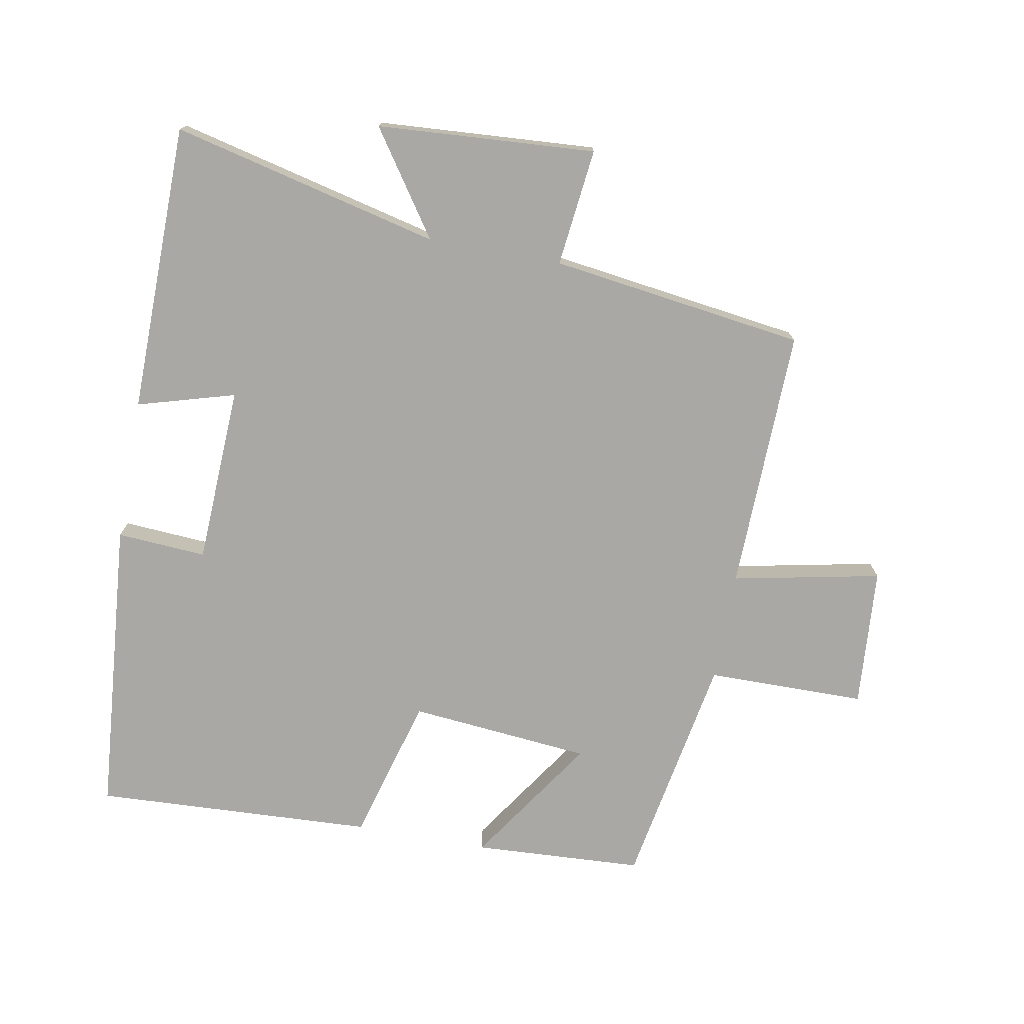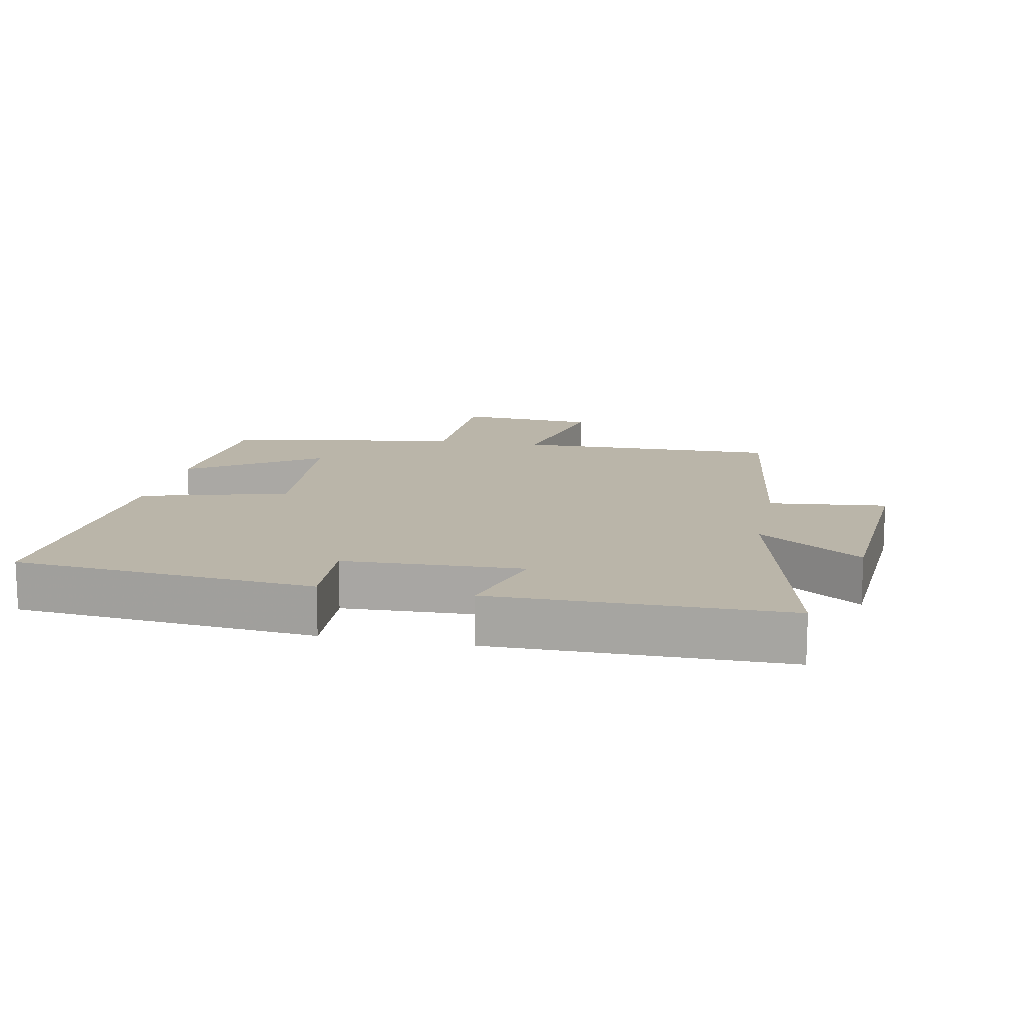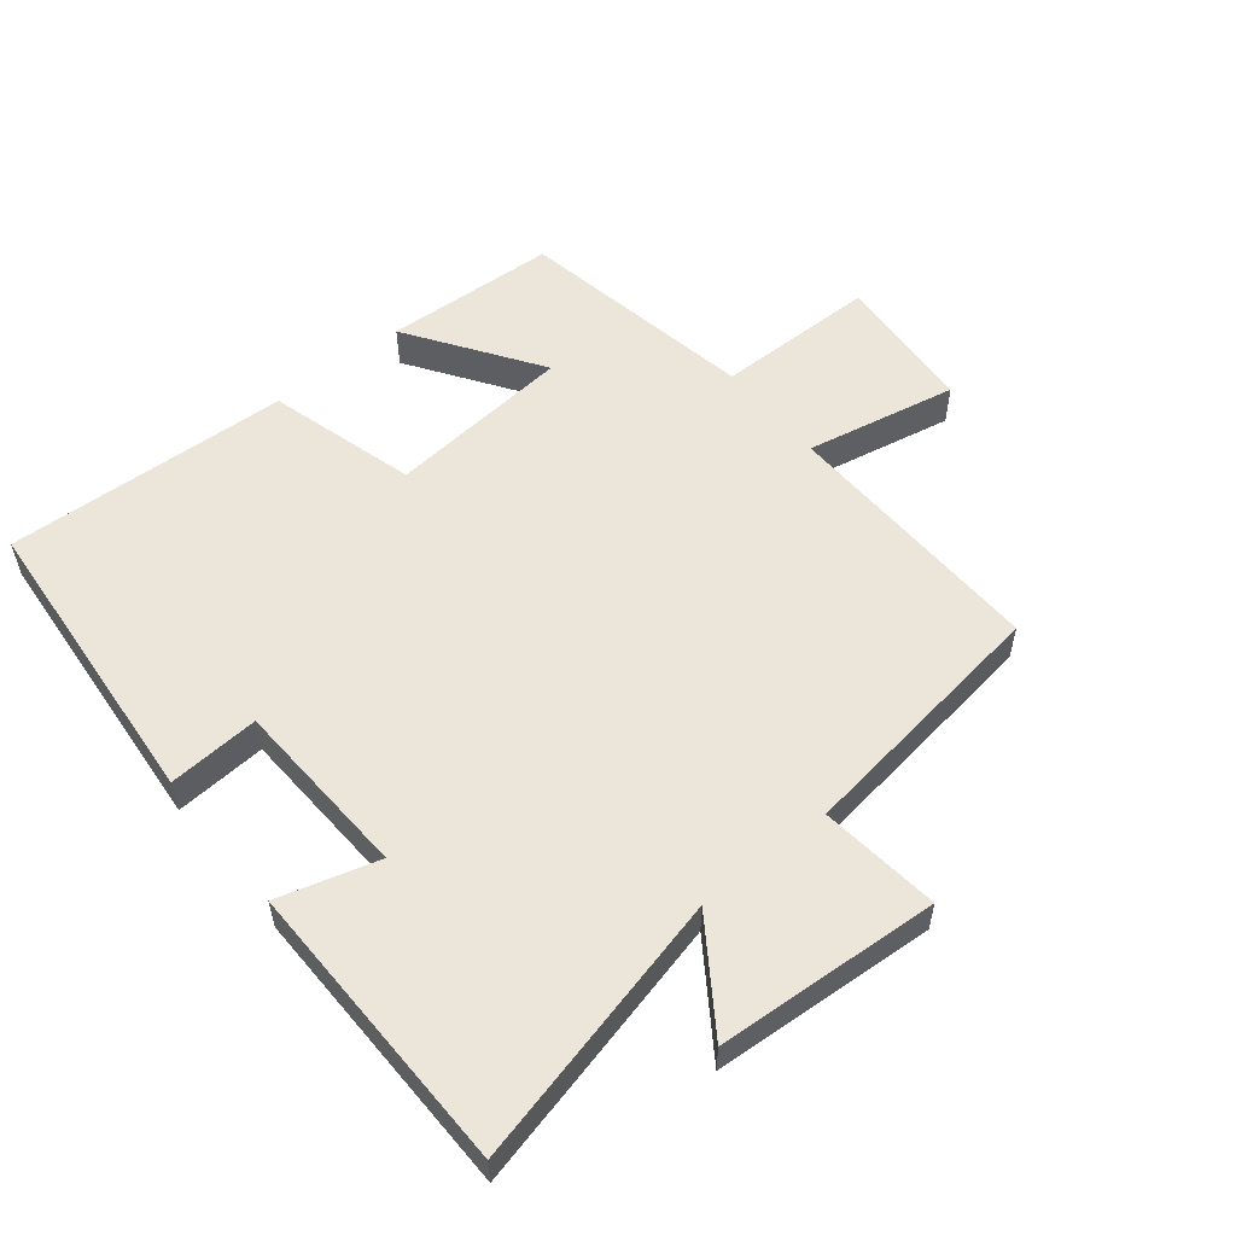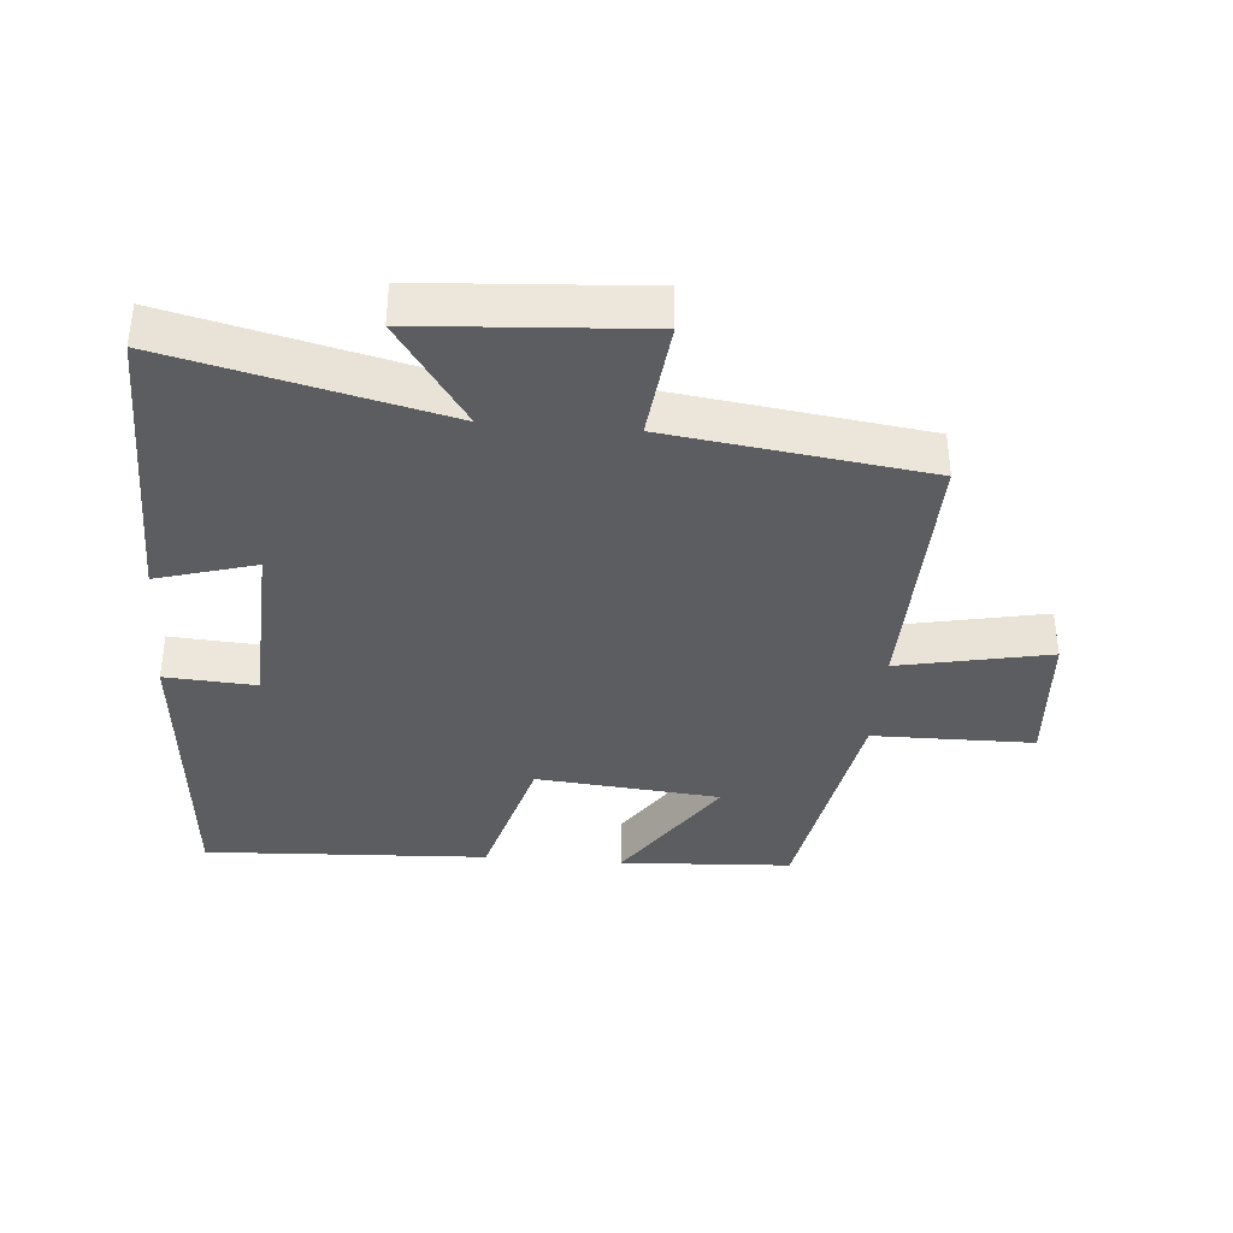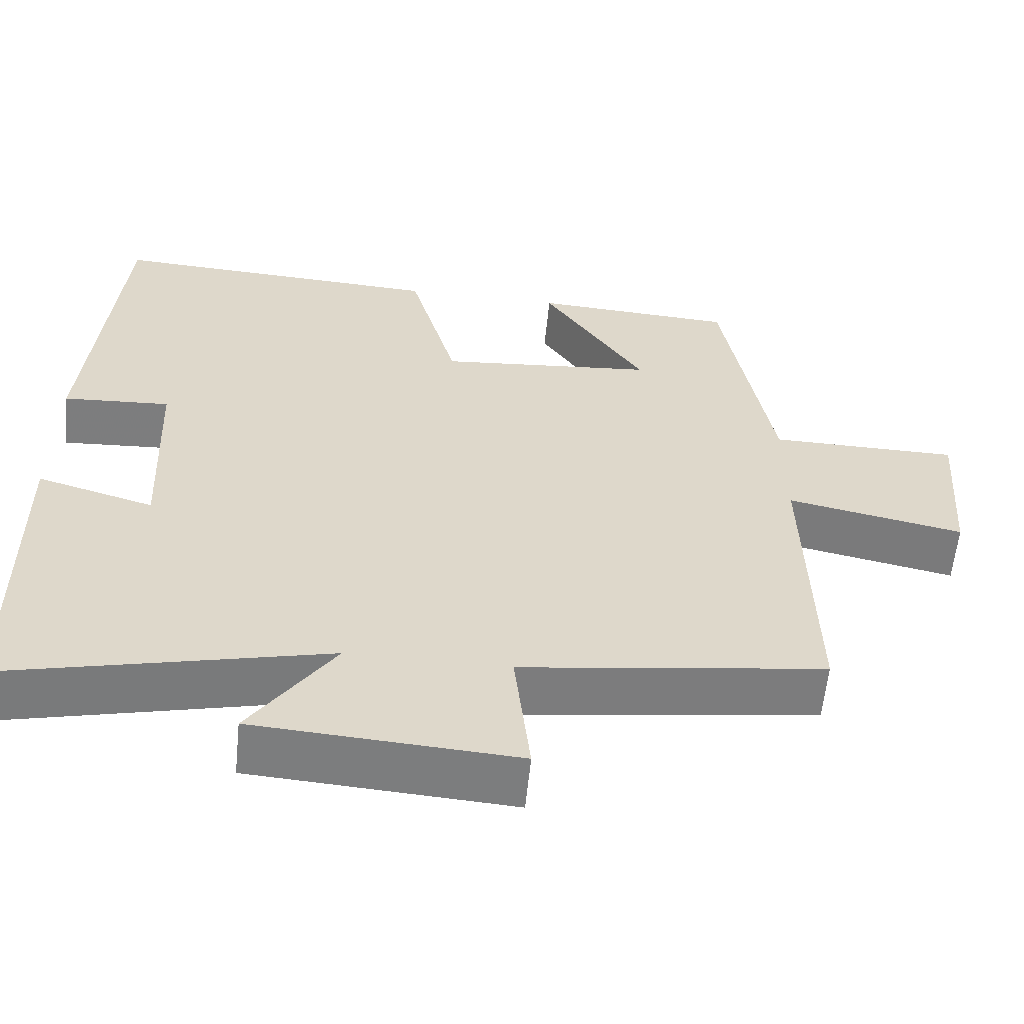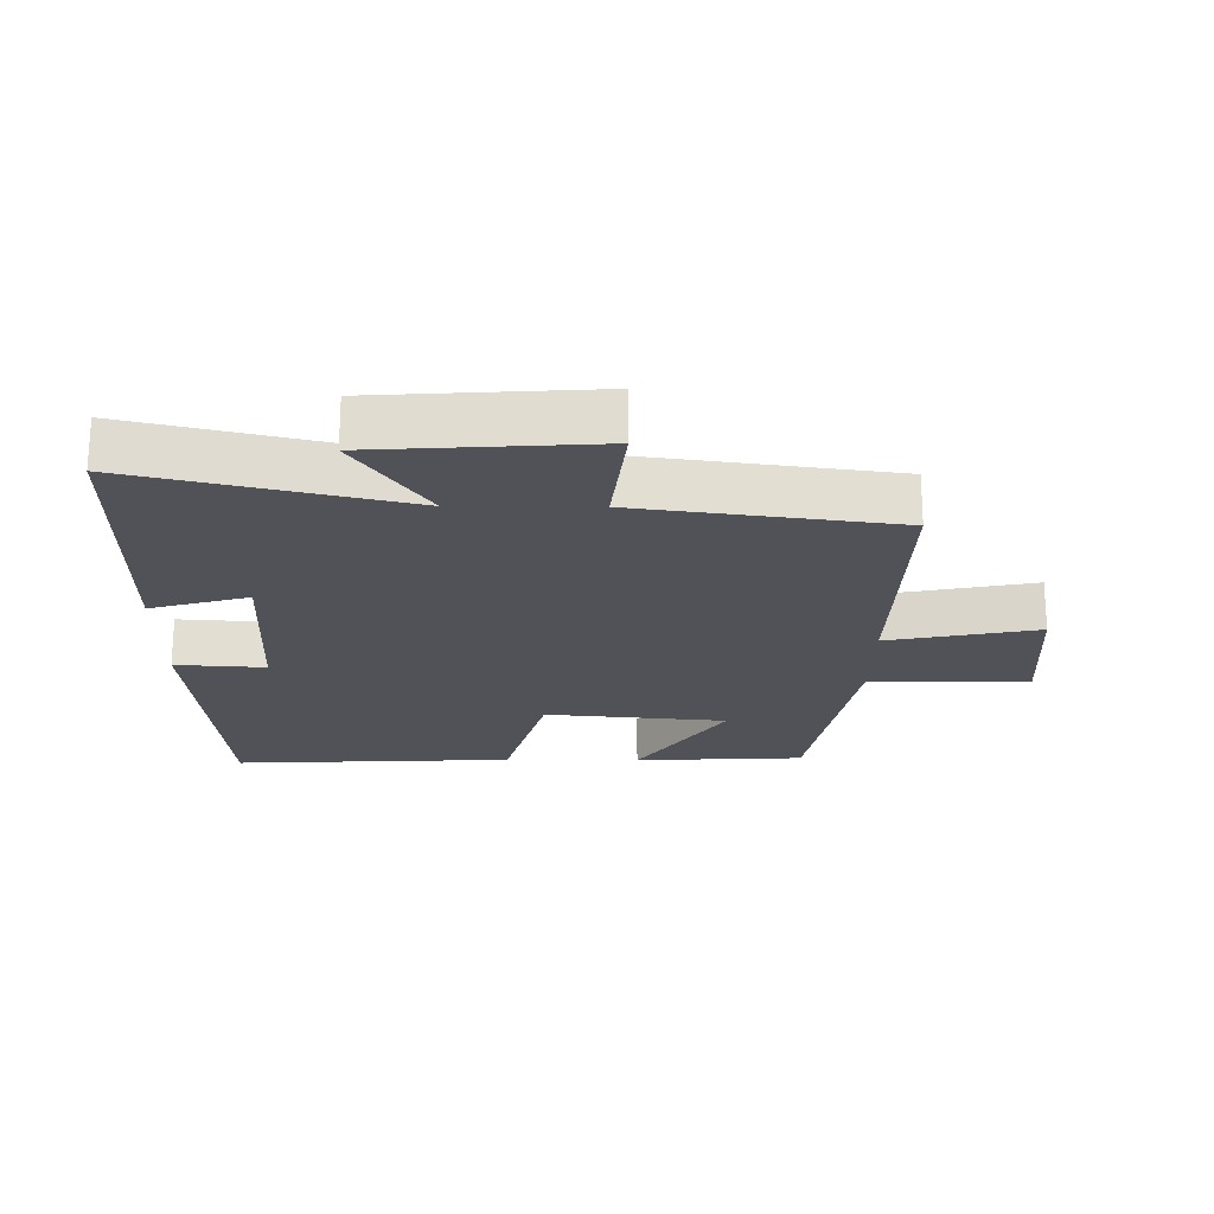
<metadata>
{"format":"obj","ext":"obj","renderer":"f3d","projection":"perspective","resolution":1024,"background":"white","views":[{"elev":-74.9,"azim":169.6,"up":"+Y"},{"elev":13.5,"azim":101.6,"up":"+Y"},{"elev":55.3,"azim":140.9,"up":"+Y"},{"elev":-37.2,"azim":175.3,"up":"+Y"},{"elev":-59.1,"azim":174.3,"up":"+Z"},{"elev":-21.5,"azim":179.4,"up":"+Y"}]}
</metadata>
<code>
v 0.495 0.07 -0.598
v 0.086 0.07 -0.5
v 0.194 0.07 -0.658
v -0.14 0.07 -0.68
v -0.12 0.07 -0.5
v -0.509 0.07 -0.447
v -0.5 0.07 -0.044
v -0.727 0.07 -0.09
v -0.743 0.07 0.124
v -0.5 0.07 0.126
v -0.436 0.07 0.486
v -0.176 0.07 0.5
v -0.308 0.07 0.303
v -0.03 0.07 0.277
v 0.032 0.07 0.5
v 0.461 0.07 0.521
v 0.5 0.07 0.064
v 0.363 0.07 0.073
v 0.351 0.07 -0.199
v 0.5 0.07 -0.156
v 0.495 0 -0.598
v 0.086 0 -0.5
v 0.194 0 -0.658
v -0.14 0 -0.68
v -0.12 0 -0.5
v -0.509 0 -0.447
v -0.5 0 -0.044
v -0.727 0 -0.09
v -0.743 0 0.124
v -0.5 0 0.126
v -0.436 0 0.486
v -0.176 0 0.5
v -0.308 0 0.303
v -0.03 0 0.277
v 0.032 0 0.5
v 0.461 0 0.521
v 0.5 0 0.064
v 0.363 0 0.073
v 0.351 0 -0.199
v 0.5 0 -0.156
f 19 20 1 2
f 18 19 2
f 15 16 17 18
f 14 15 18 2
f 13 14 2
f 10 11 12 13
f 10 13 2
f 7 8 9 10
f 7 10 2 3
f 5 6 7
f 5 7 3
f 3 4 5
f 22 21 40 39
f 22 39 38
f 38 37 36 35
f 22 38 35 34
f 22 34 33
f 33 32 31 30
f 22 33 30
f 30 29 28 27
f 23 22 30 27
f 27 26 25
f 23 27 25
f 25 24 23
f 1 21 22 2
f 2 22 23 3
f 3 23 24 4
f 4 24 25 5
f 5 25 26 6
f 6 26 27 7
f 7 27 28 8
f 8 28 29 9
f 9 29 30 10
f 10 30 31 11
f 11 31 32 12
f 12 32 33 13
f 13 33 34 14
f 14 34 35 15
f 15 35 36 16
f 16 36 37 17
f 17 37 38 18
f 18 38 39 19
f 19 39 40 20
f 20 40 21 1

</code>
